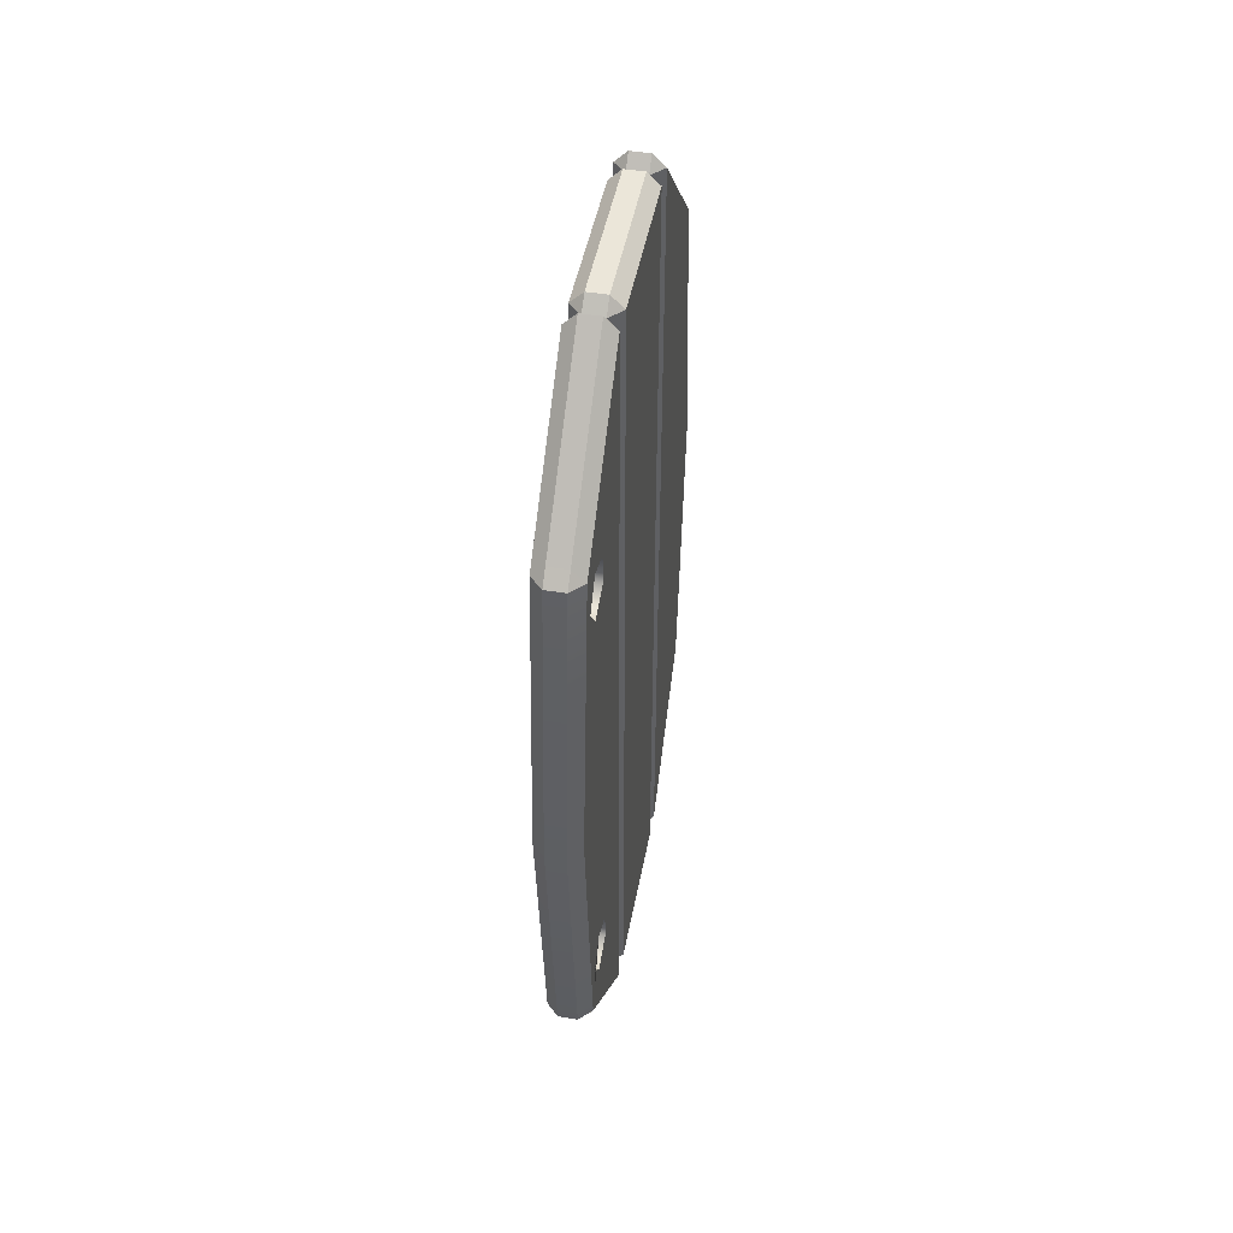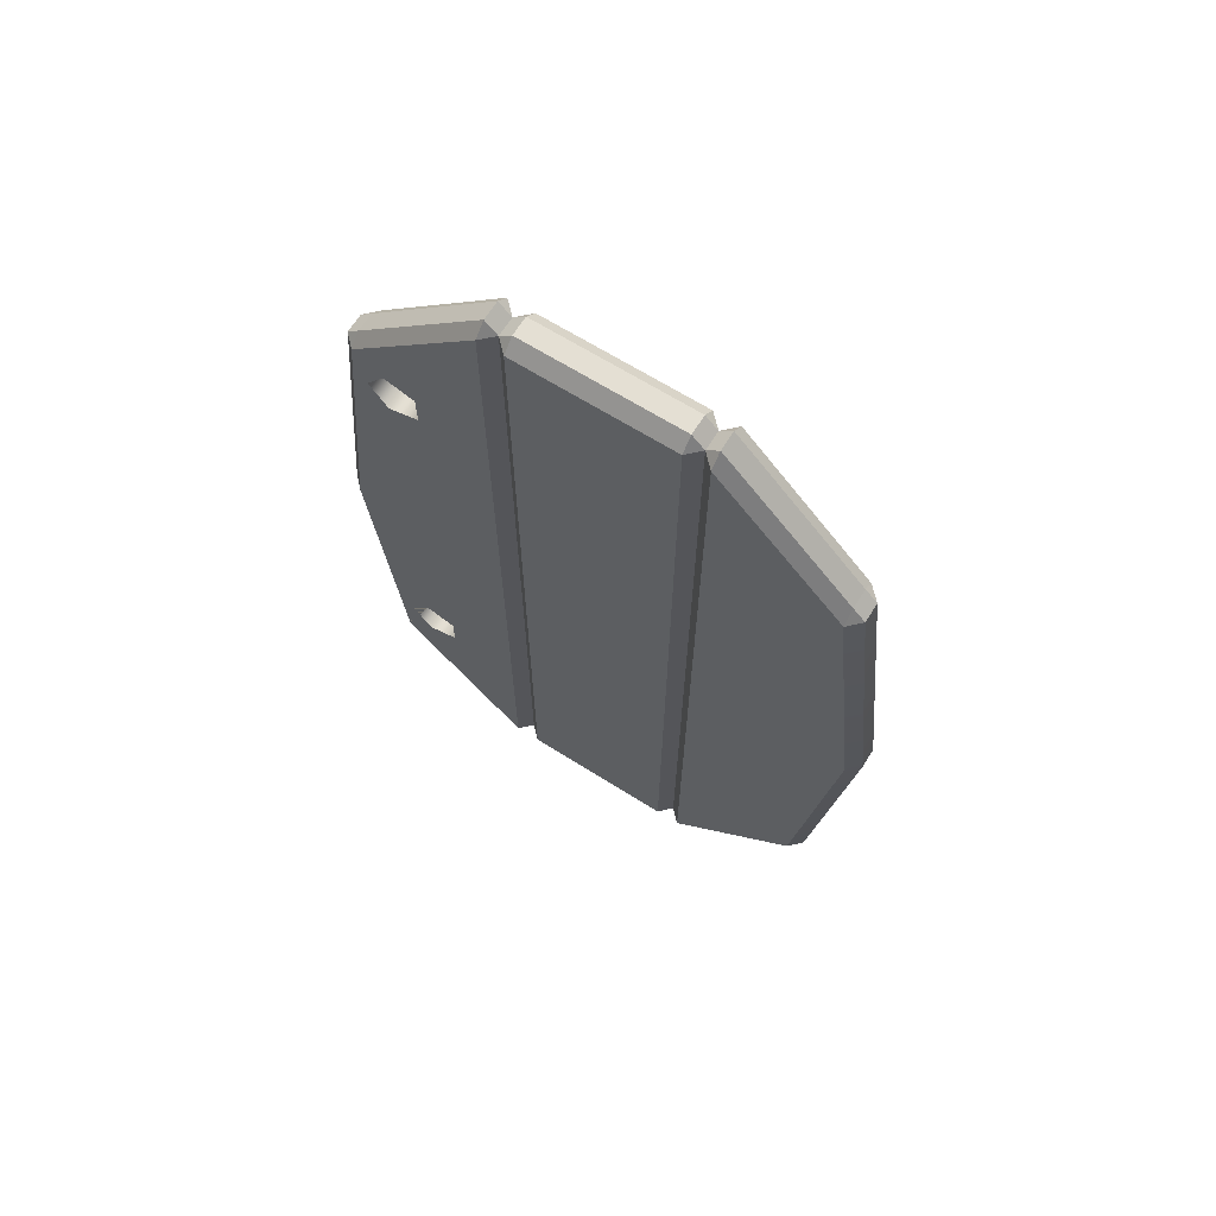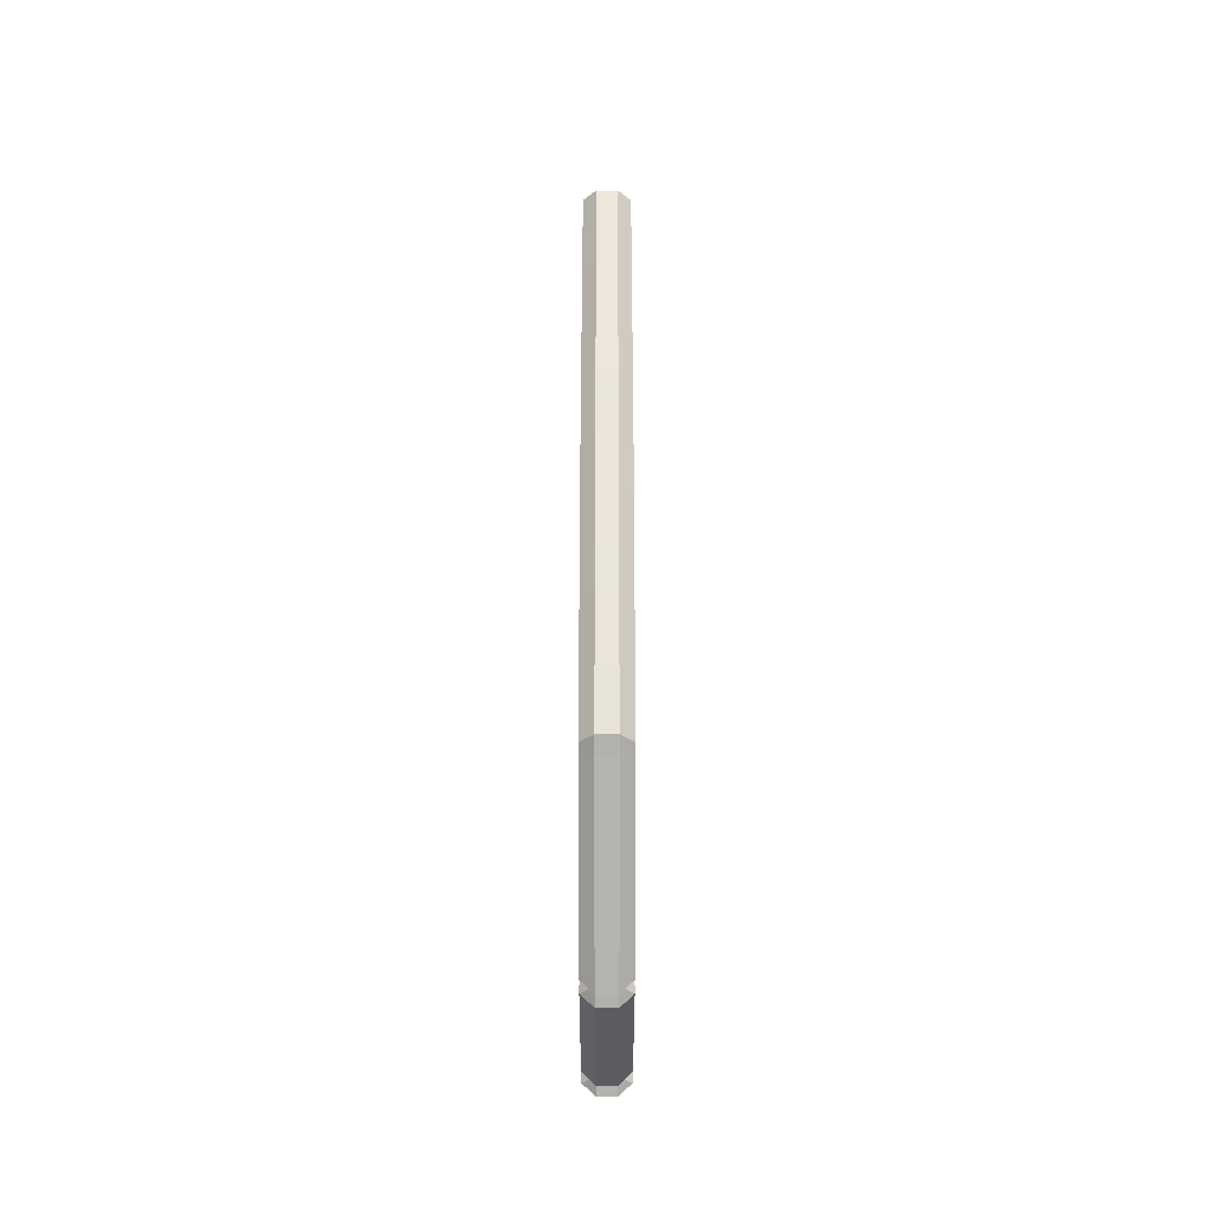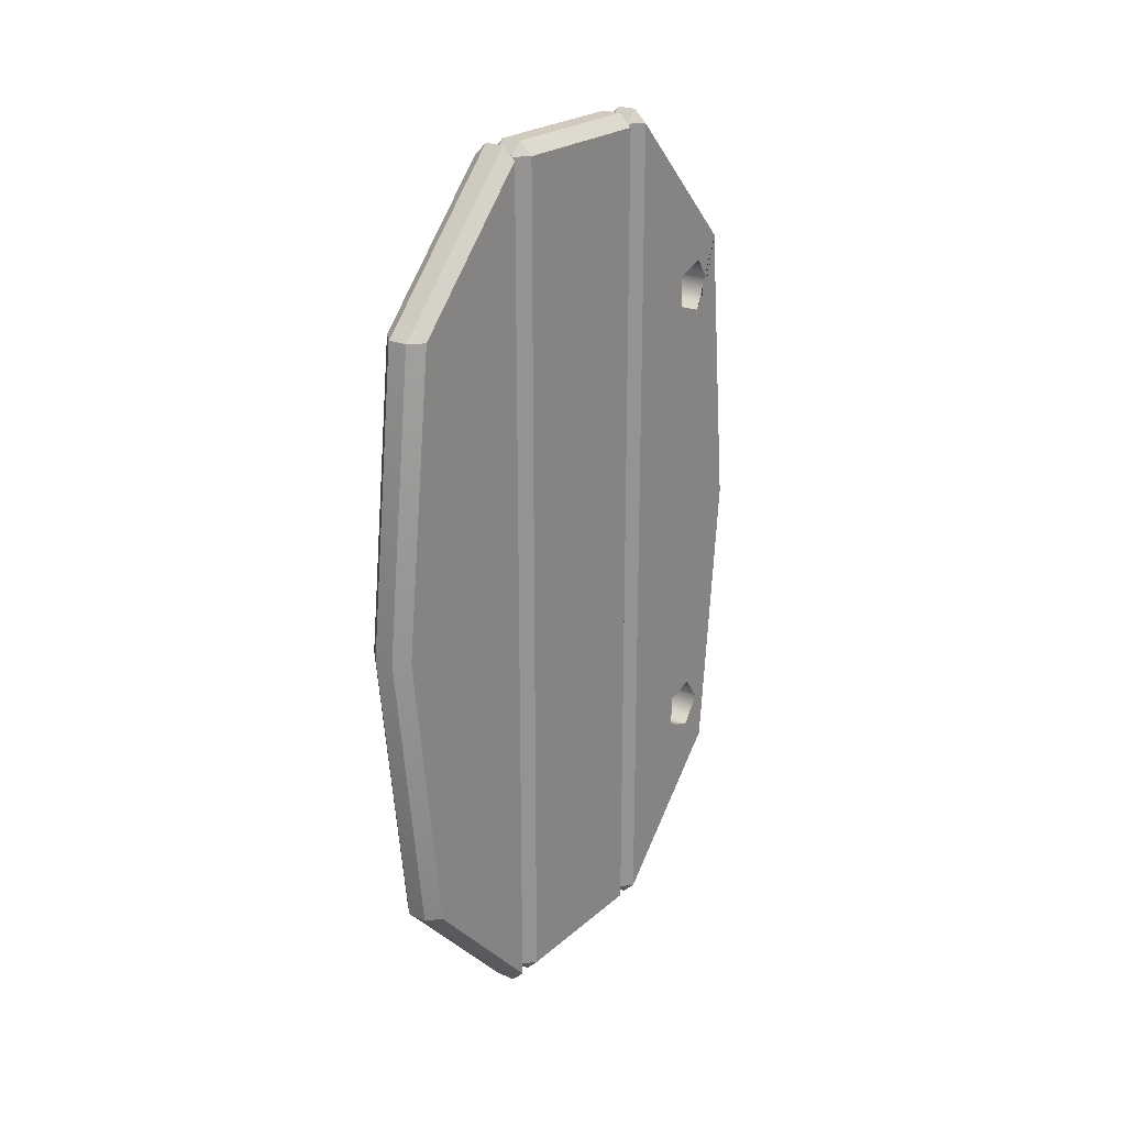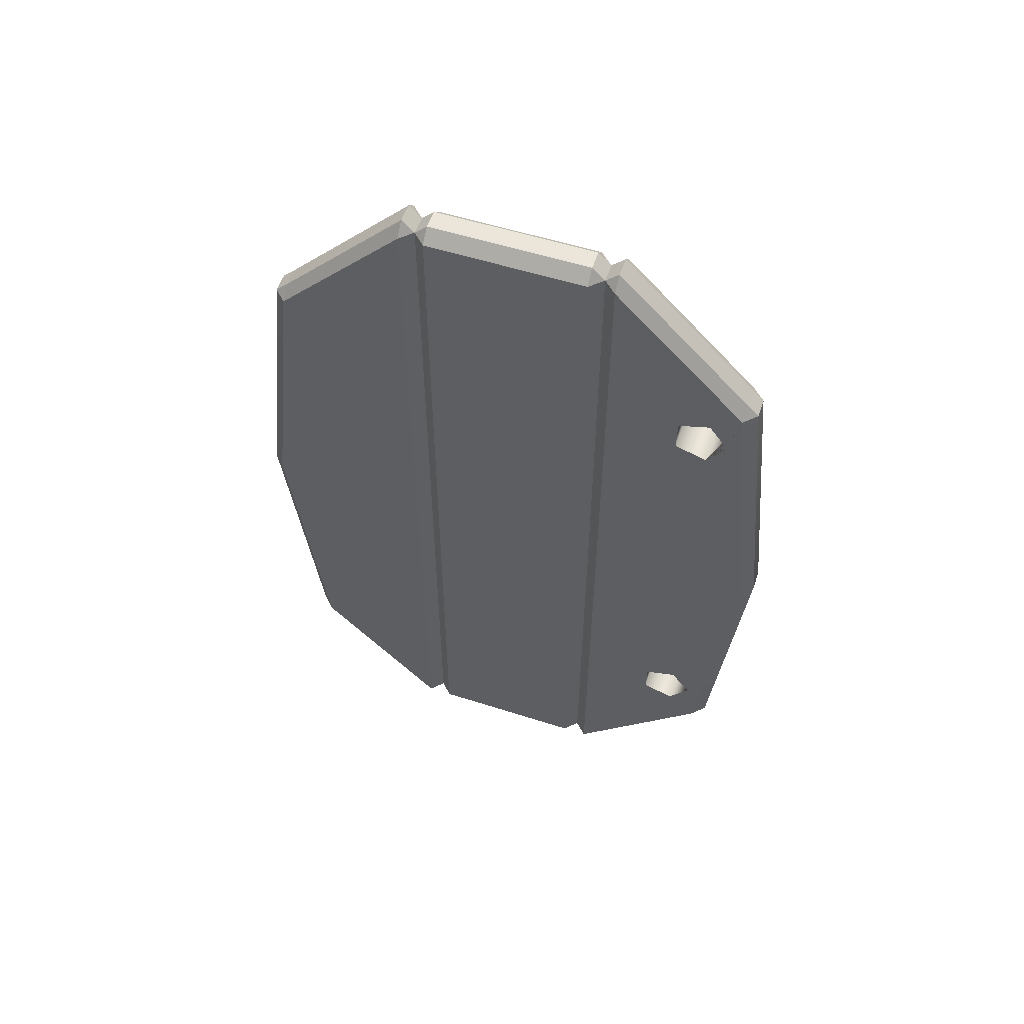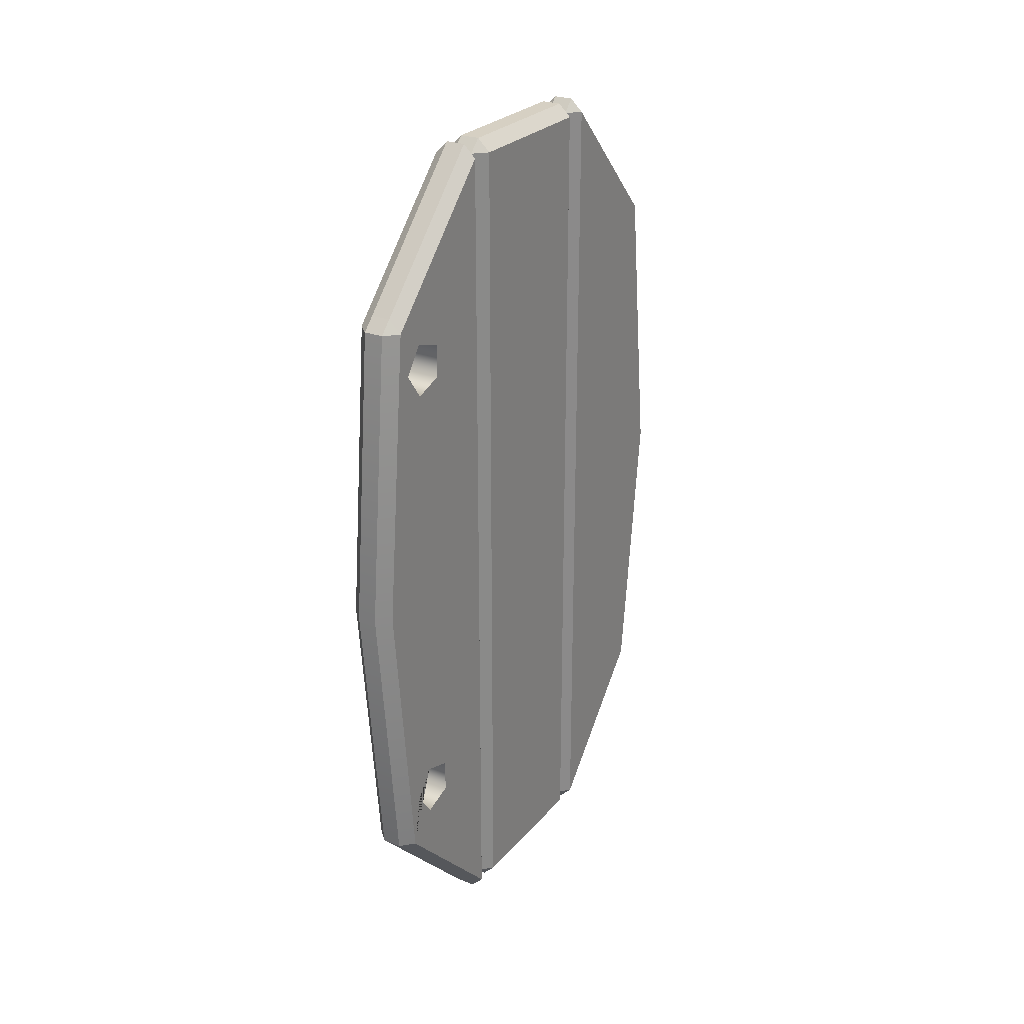
<metadata>
{"format":"obj","ext":"obj","renderer":"f3d","projection":"perspective","resolution":1024,"background":"white","views":[{"elev":47.1,"azim":-169.4,"up":"+Z"},{"elev":66.7,"azim":-57.8,"up":"+Z"},{"elev":-34.7,"azim":-180.0,"up":"+Z"},{"elev":23.5,"azim":35.6,"up":"+Z"},{"elev":55.7,"azim":108.6,"up":"+Z"},{"elev":26.5,"azim":-148.9,"up":"+Z"}]}
</metadata>
<code>
g default
v -0.1416 -1.575 -0.007618
v -0.3243 -1.389 -0.01524
v -0.3243 -1.389 -6.263
v -0.1416 -1.578 -6.263
v 0.1416 -1.578 -6.263
v 0.1416 -1.575 -0.007618
v -0.1416 -1.578 6.263
v -0.3243 -1.389 6.263
v -0.3243 0.9716 -0.01054
v -0.3243 0.5551 -4.267
v -0.3243 0.1218 -3.892
v -0.3243 0.4034 -3.504
v -0.3243 0.1218 -3.117
v -0.3243 -0.3339 -3.265
v -0.3243 -0.3339 -3.744
v -0.1416 -1.389 -6.445
v 0.1416 -1.389 -6.445
v 0.3243 -1.389 -0.01524
v 0.3243 -1.389 -6.263
v 0.1416 -1.578 6.263
v -0.1416 -1.389 6.445
v -0.3243 0.1218 3.202
v -0.3243 0.4034 3.59
v -0.3243 0.1218 3.977
v -0.3243 -0.3339 3.829
v -0.3243 0.5551 4.276
v -0.3243 -0.3339 3.35
v -0.1416 0.5551 -4.449
v -0.1416 1.154 -0.01054
v -0.1416 0.7378 -4.267
v 0.1416 0.5551 -4.449
v 0.3243 0.5551 -4.267
v 0.3243 0.1218 -3.892
v 0.3243 -0.3339 -3.744
v 0.3243 -0.3339 -3.265
v 0.3243 0.1218 -3.117
v 0.3243 0.9716 -0.01054
v 0.3243 0.4034 -3.504
v 0.3243 -1.389 6.263
v 0.1416 -1.389 6.445
v -0.1416 0.5551 4.459
v -0.1416 0.7378 4.276
v 0.1416 1.154 -0.01054
v 0.1416 0.7378 -4.267
v 0.3243 0.1218 3.202
v 0.3243 -0.3339 3.35
v 0.3243 -0.3339 3.829
v 0.3243 0.1218 3.977
v 0.3243 0.4034 3.59
v 0.3243 0.5551 4.276
v 0.1416 0.5551 4.459
v 0.1416 0.7378 4.276
v -0.1416 -4.266 6.263
v -0.3243 -4.082 6.263
v -0.3243 -4.082 -6.263
v -0.1416 -4.266 -6.263
v 0.1416 -4.266 -6.263
v 0.1416 -4.266 6.263
v -0.1416 -4.082 6.445
v -0.3243 -1.766 6.263
v -0.3243 -1.766 -6.263
v -0.1416 -4.082 -6.445
v 0.1416 -4.082 -6.445
v 0.3243 -4.082 6.263
v 0.3243 -4.082 -6.263
v 0.1416 -4.082 6.445
v -0.1416 -1.766 6.445
v -0.1416 -1.766 -6.445
v 0.1416 -1.766 -6.445
v 0.3243 -1.766 -6.263
v 0.3243 -1.766 6.263
v 0.1416 -1.766 6.445
v -0.1416 -7.009 0.002354
v -0.3243 -6.826 0.002354
v -0.3243 -6.328 -4.259
v -0.1416 -6.51 -4.259
v 0.1416 -6.51 -4.259
v 0.1416 -7.009 0.002354
v -0.1416 -6.51 4.294
v -0.3243 -6.328 4.294
v -0.3243 -4.45 -0.01524
v -0.3243 -4.45 -6.263
v -0.1416 -6.328 -4.441
v 0.1416 -6.328 -4.441
v 0.3243 -6.826 0.002354
v 0.3243 -6.328 -4.259
v 0.1416 -6.51 4.294
v -0.1416 -6.328 4.477
v -0.3243 -4.45 6.263
v -0.1416 -4.45 -6.445
v -0.1416 -4.267 -0.007618
v 0.1416 -4.45 -6.445
v 0.3243 -4.45 -0.01524
v 0.3243 -4.45 -6.263
v 0.3243 -6.328 4.294
v 0.1416 -6.328 4.477
v 0.1416 -4.267 -0.007618
v 0.3243 -4.45 6.263
v 0.1416 -4.45 6.445
v -0.1416 -4.45 6.445
v -0.3243 -1.766 0
v -0.3243 -4.082 0
v 0.3243 -1.766 0
v 0.3243 -4.082 0
g storeSignSmall_sign:pCube14
f 1 2 3 4
f 7 8 2 1
f 12 10 11
f 3 2 14 15
f 3 16 4
f 4 16 17 5
f 18 6 5 19
f 7 21 8
f 9 22 23 26
f 25 27 2 8
f 3 10 28 16
f 9 29 30 10
f 28 31 17 16
f 5 17 19
f 34 19 32 33
f 39 20 6 18
f 21 7 20 40
f 8 21 41 26
f 26 42 29 9
f 10 30 28
f 29 43 44 30
f 28 30 44 31
f 19 17 31 32
f 43 37 32 44
f 46 18 37 45
f 39 40 20
f 21 40 51 41
f 26 41 42
f 42 52 43 29
f 31 44 32
f 52 50 37 43
f 40 39 50 51
f 42 41 51 52
f 52 51 50
f 34 33 11 15
f 35 34 15 14
f 33 38 12 11
f 36 35 14 13
f 38 36 13 12
f 46 45 22 27
f 47 46 27 25
f 45 49 23 22
f 48 47 25 24
f 49 48 24 23
f 53 54 102 91
f 53 59 54
f 102 54 60 101
f 55 62 56
f 56 62 63 57
f 104 97 57 65
f 59 53 58 66
f 54 59 67 60
f 61 68 62 55
f 60 7 1 101
f 68 69 63 62
f 57 63 65
f 104 65 70 103
f 64 66 58
f 59 66 72 67
f 60 67 7
f 61 4 68
f 68 4 5 69
f 69 70 65 63
f 66 64 71 72
f 6 103 70 5
f 7 67 72 20
f 69 5 70
f 20 72 71
f 73 74 75 76
f 76 77 78 73
f 79 80 74 73
f 75 74 81 82
f 75 83 76
f 76 83 84 77
f 85 78 77 86
f 73 78 87 79
f 79 88 80
f 81 74 80 89
f 82 90 83 75
f 81 91 56 82
f 90 92 84 83
f 77 84 86
f 93 85 86 94
f 95 87 78 85
f 88 79 87 96
f 89 80 88 100
f 89 53 91 81
f 82 56 90
f 90 56 57 92
f 92 94 86 84
f 97 93 94 57
f 95 85 93 98
f 95 96 87
f 88 96 99 100
f 89 100 53
f 92 57 94
f 58 98 93 97
f 96 95 98 99
f 53 100 99 58
f 58 99 98
f 2 27 22 9
f 39 18 46 47
f 26 24 25 8
f 26 23 24
f 2 9 13 14
f 3 15 11 10
f 13 9 10 12
f 37 36 38 32
f 18 35 36 37
f 18 19 34 35
f 32 38 33
f 39 47 48 50
f 50 49 45 37
f 50 48 49
f 101 1 4 61
f 55 102 101 61
f 91 102 55 56
f 20 71 103 6
f 64 104 103 71
f 64 58 97 104

</code>
